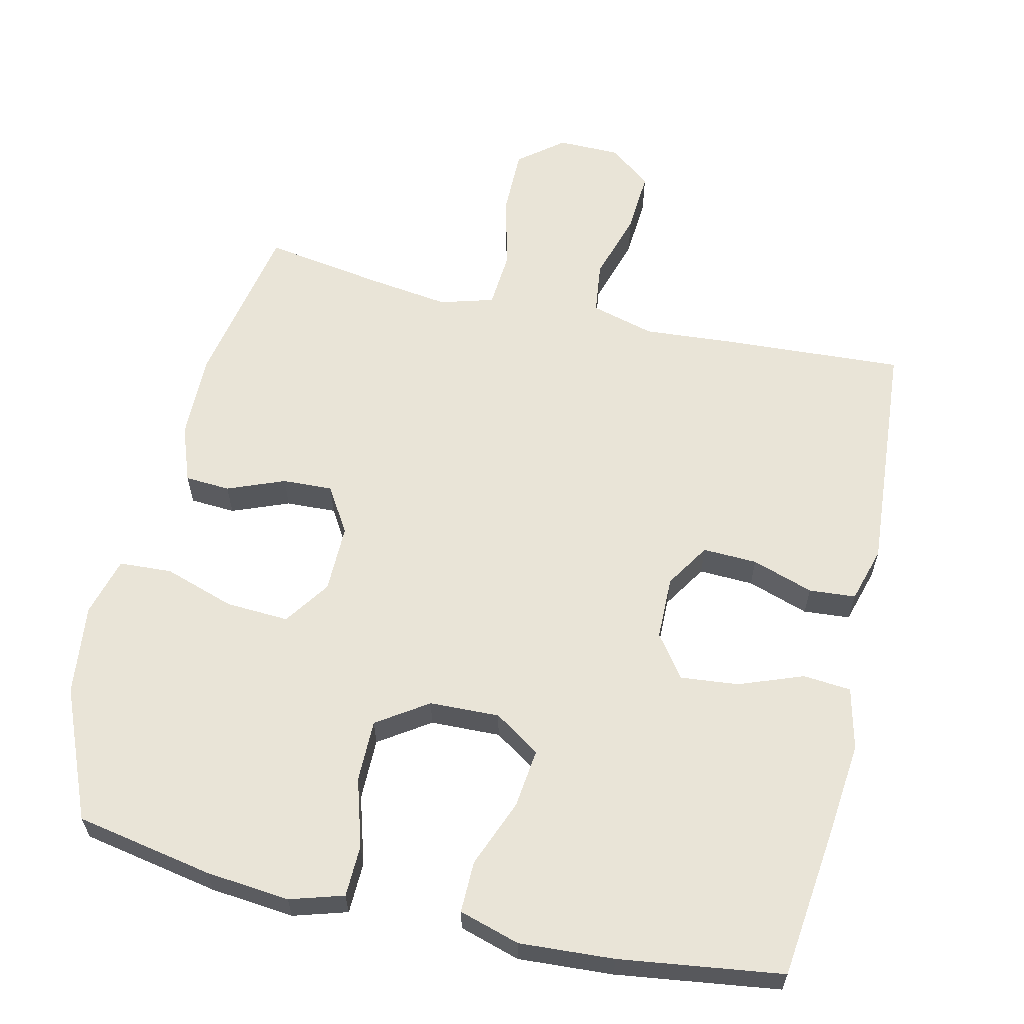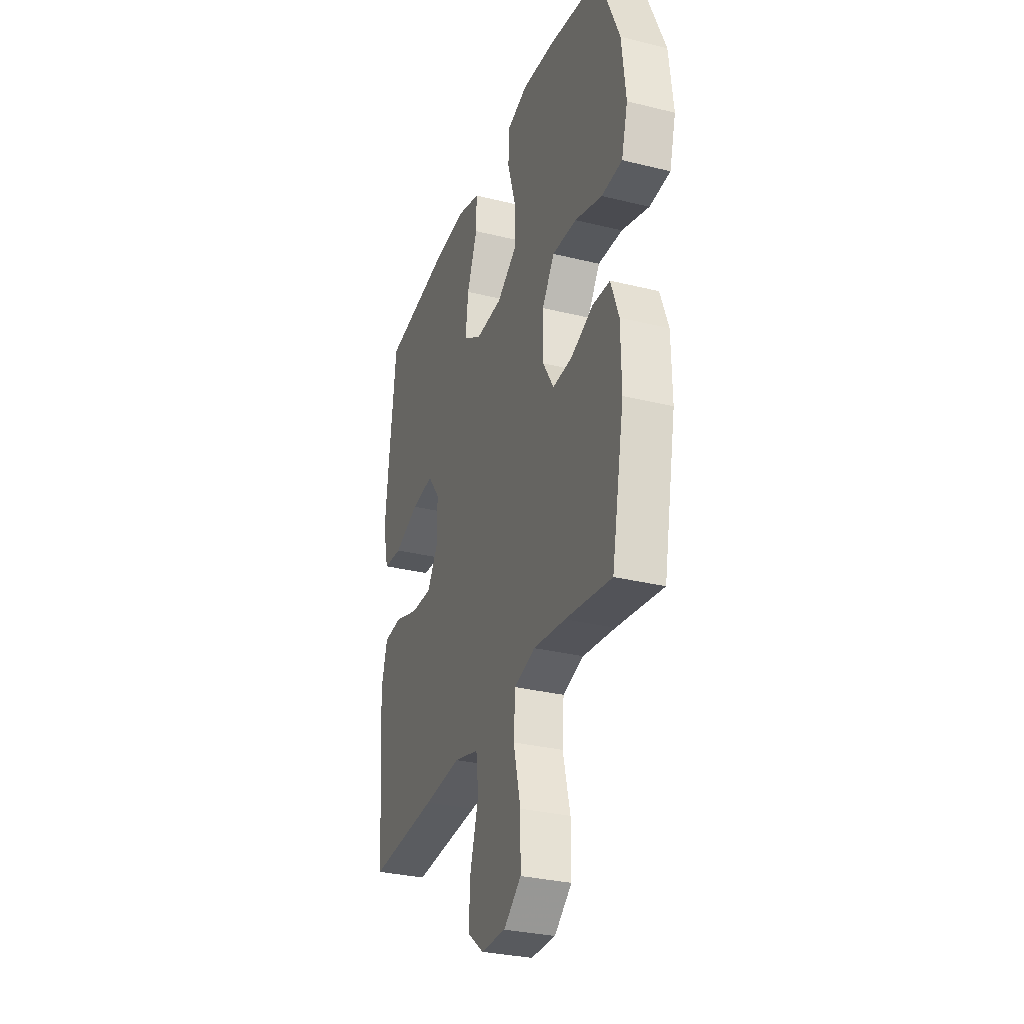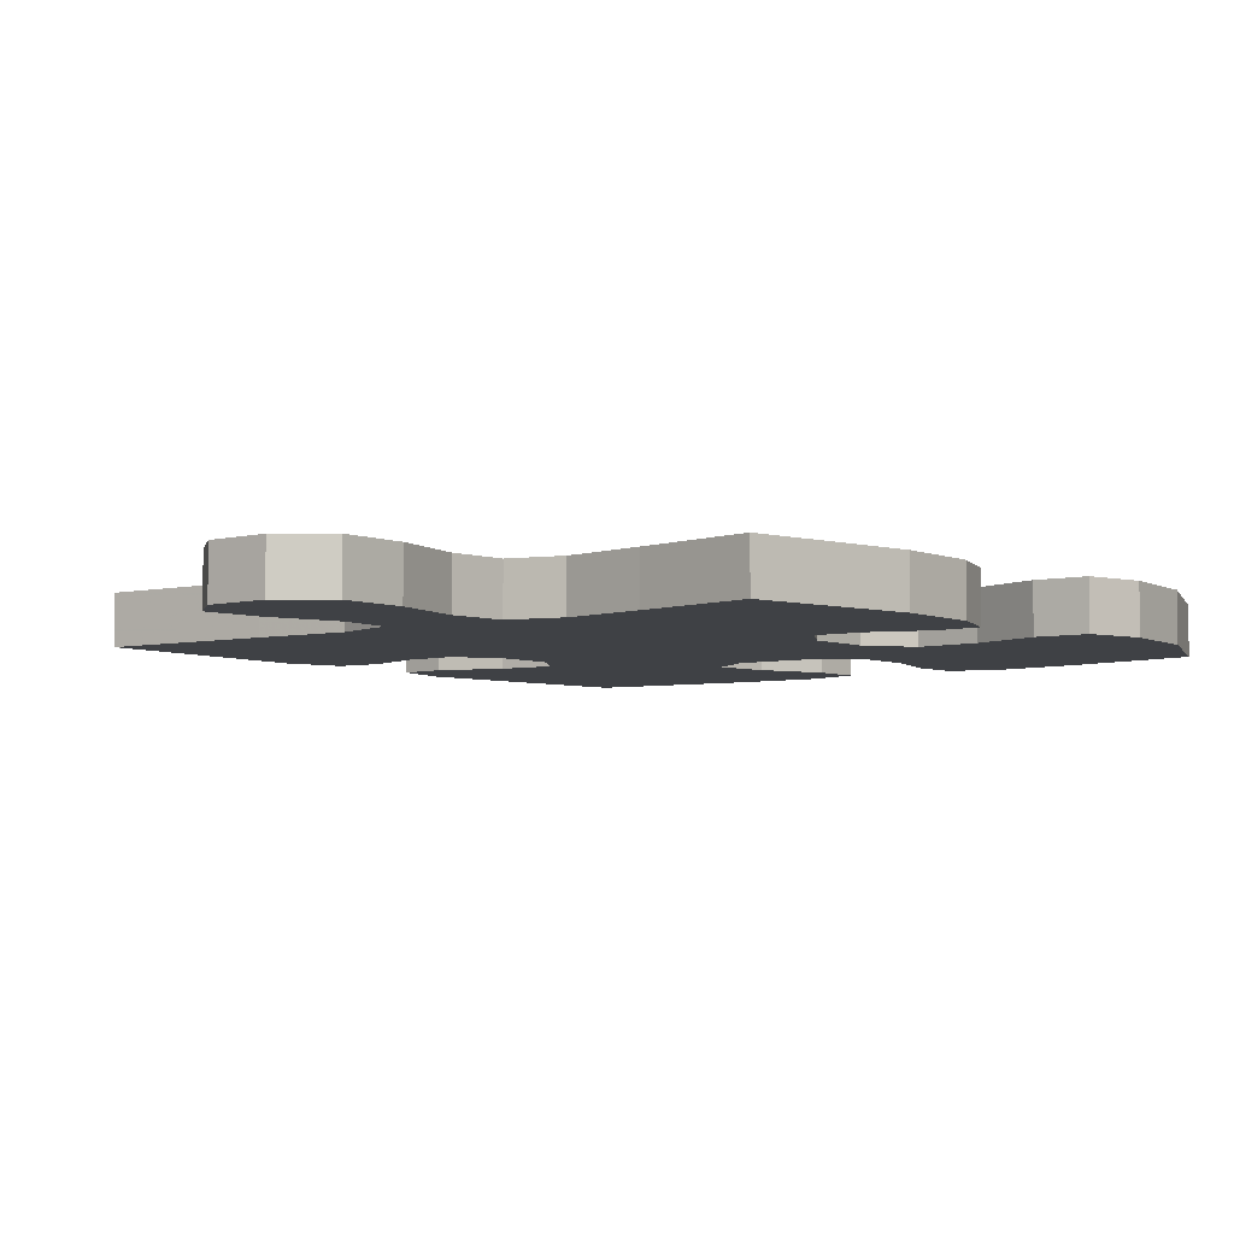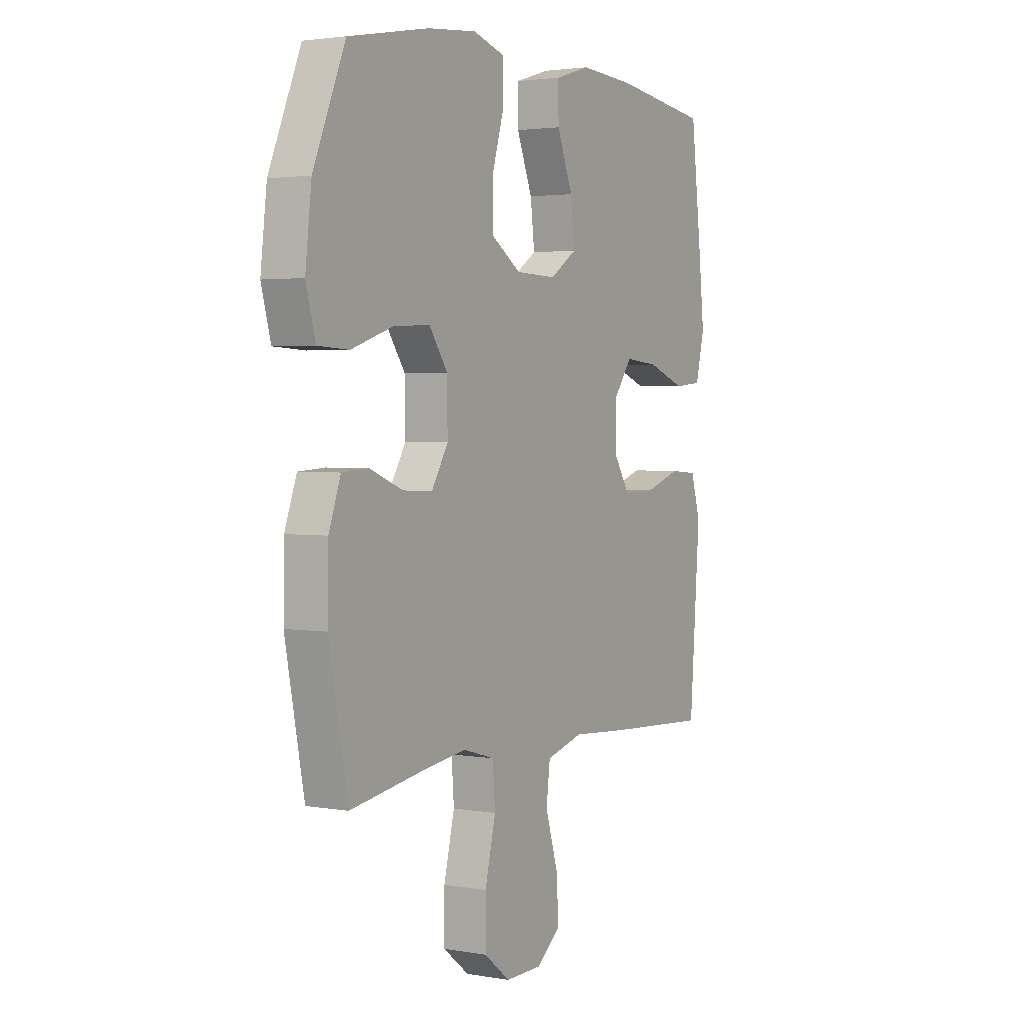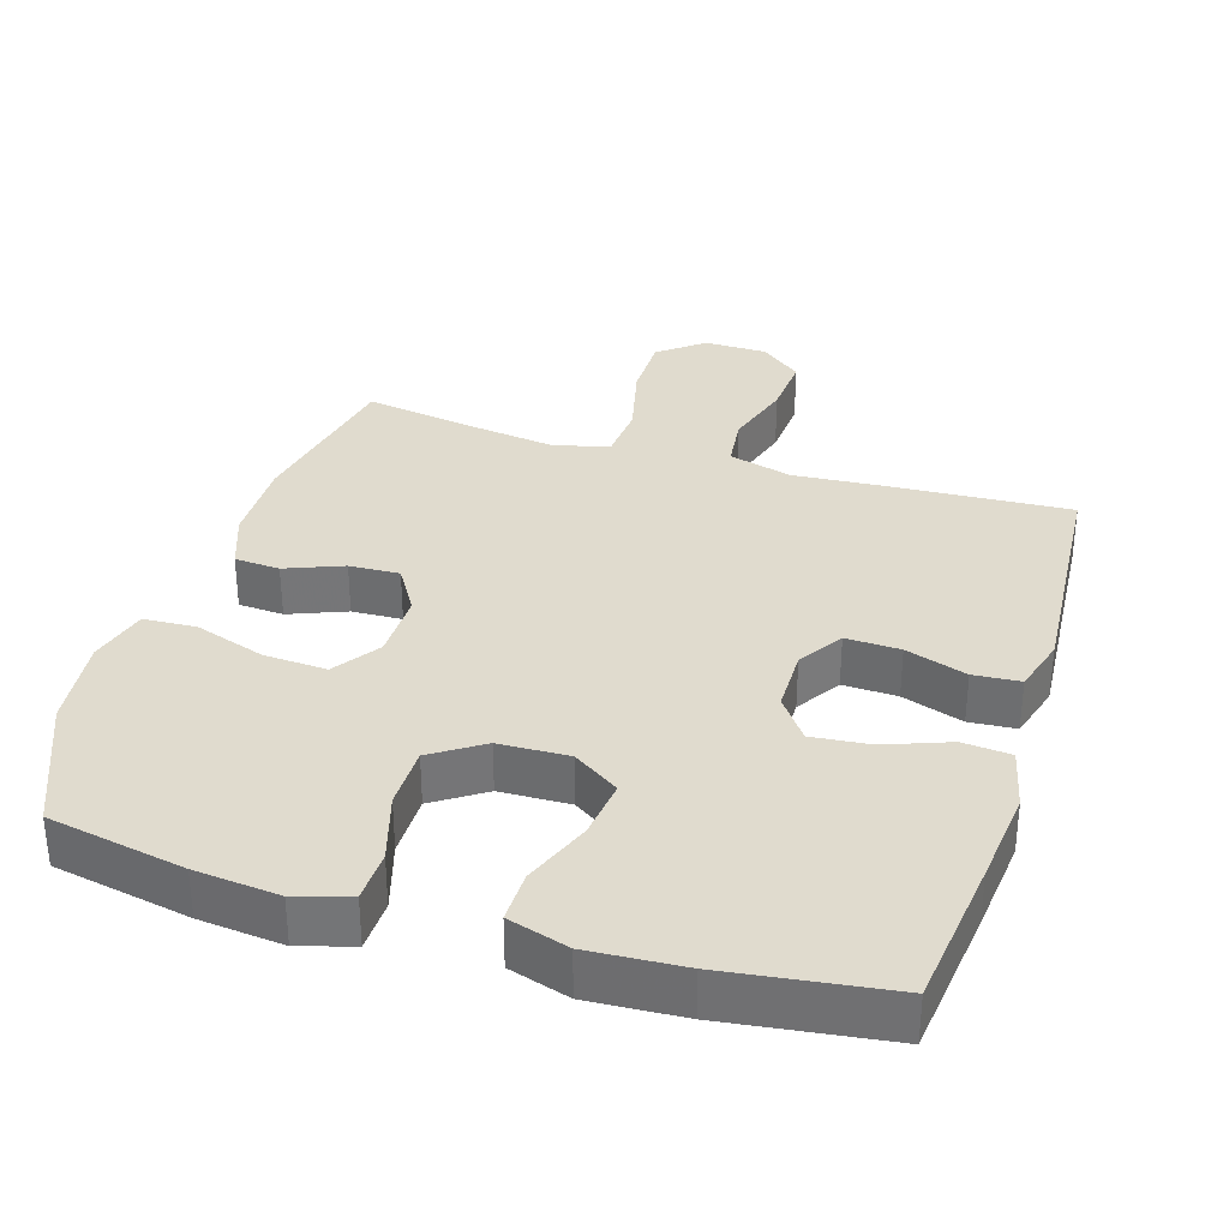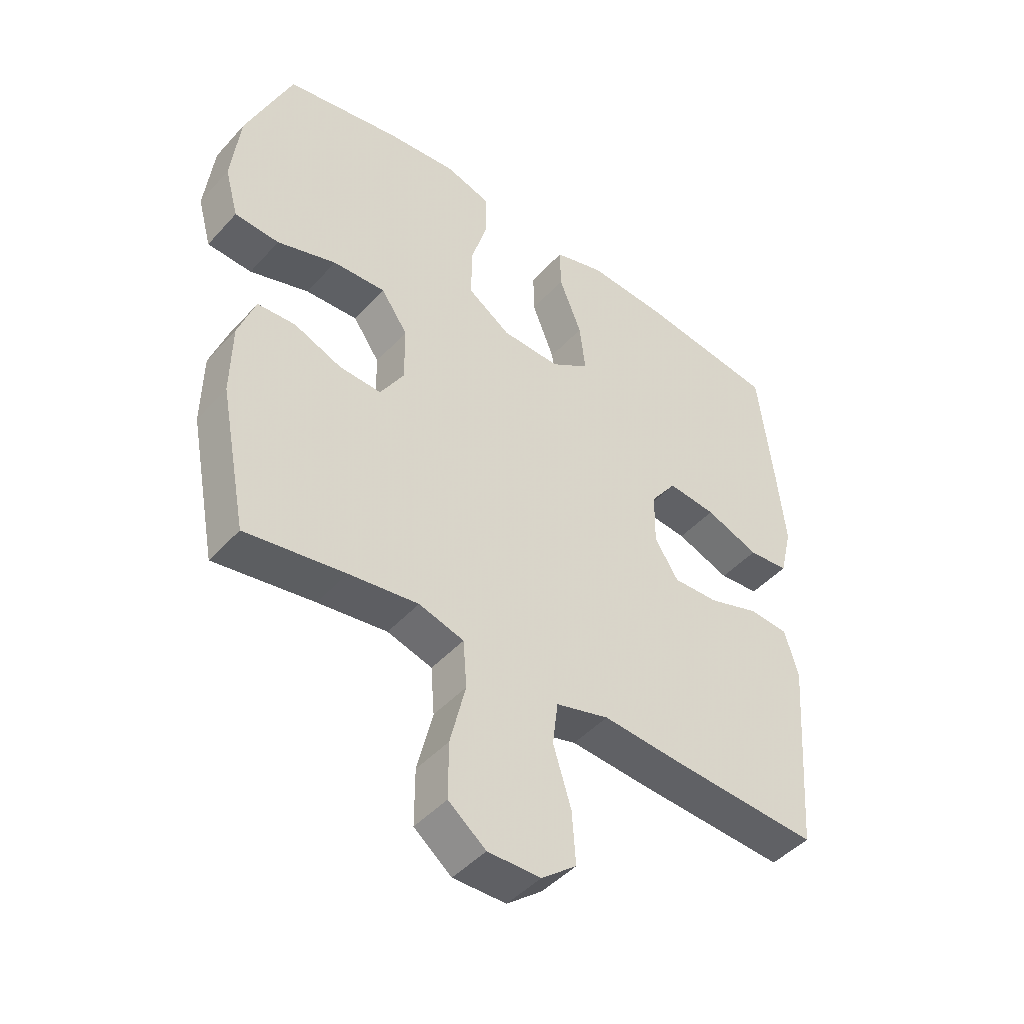
<metadata>
{"format":"obj","ext":"obj","renderer":"f3d","projection":"perspective","resolution":1024,"background":"white","views":[{"elev":61.2,"azim":12.9,"up":"+Y"},{"elev":-31.1,"azim":-109.4,"up":"+Z"},{"elev":-5.3,"azim":-141.4,"up":"+Y"},{"elev":2.7,"azim":-59.2,"up":"+Z"},{"elev":33.5,"azim":17.2,"up":"+Y"},{"elev":-45.8,"azim":-39.3,"up":"+Z"}]}
</metadata>
<code>
v -0.5 0.07 0.5
v -0.306 0.07 0.537
v -0.187 0.07 0.549
v -0.111 0.07 0.526
v -0.109 0.07 0.453
v -0.138 0.07 0.356
v -0.138 0.07 0.268
v -0.066 0.07 0.22
v 0.033 0.07 0.217
v 0.098 0.07 0.26
v 0.088 0.07 0.344
v 0.05 0.07 0.44
v 0.049 0.07 0.513
v 0.135 0.07 0.539
v 0.269 0.07 0.531
v 0.5 0.07 0.5
v 0.525 0.07 0.287
v 0.539 0.07 0.152
v 0.518 0.07 0.064
v 0.45 0.07 0.058
v 0.359 0.07 0.092
v 0.277 0.07 0.1
v 0.233 0.07 0.04
v 0.232 0.07 -0.05
v 0.272 0.07 -0.113
v 0.349 0.07 -0.11
v 0.436 0.07 -0.081
v 0.502 0.07 -0.086
v 0.525 0.07 -0.165
v 0.516 0.07 -0.286
v 0.5 0.07 -0.5
v 0.25 0.07 -0.486
v 0.115 0.07 -0.476
v 0.025 0.07 -0.501
v 0.016 0.07 -0.575
v 0.046 0.07 -0.674
v 0.052 0.07 -0.762
v -0.007 0.07 -0.809
v -0.096 0.07 -0.81
v -0.159 0.07 -0.76
v -0.159 0.07 -0.666
v -0.133 0.07 -0.559
v -0.139 0.07 -0.479
v -0.215 0.07 -0.457
v -0.332 0.07 -0.473
v -0.5 0.07 -0.5
v -0.546 0.07 -0.262
v -0.544 0.07 -0.139
v -0.515 0.07 -0.059
v -0.451 0.07 -0.055
v -0.37 0.07 -0.087
v -0.299 0.07 -0.09
v -0.259 0.07 -0.024
v -0.26 0.07 0.072
v -0.305 0.07 0.137
v -0.394 0.07 0.132
v -0.494 0.07 0.099
v -0.569 0.07 0.103
v -0.592 0.07 0.187
v -0.577 0.07 0.316
v -0.5 0 0.5
v -0.306 0 0.537
v -0.187 0 0.549
v -0.111 0 0.526
v -0.109 0 0.453
v -0.138 0 0.356
v -0.138 0 0.268
v -0.066 0 0.22
v 0.033 0 0.217
v 0.098 0 0.26
v 0.088 0 0.344
v 0.05 0 0.44
v 0.049 0 0.513
v 0.135 0 0.539
v 0.269 0 0.531
v 0.5 0 0.5
v 0.525 0 0.287
v 0.539 0 0.152
v 0.518 0 0.064
v 0.45 0 0.058
v 0.359 0 0.092
v 0.277 0 0.1
v 0.233 0 0.04
v 0.232 0 -0.05
v 0.272 0 -0.113
v 0.349 0 -0.11
v 0.436 0 -0.081
v 0.502 0 -0.086
v 0.525 0 -0.165
v 0.516 0 -0.286
v 0.5 0 -0.5
v 0.25 0 -0.486
v 0.115 0 -0.476
v 0.025 0 -0.501
v 0.016 0 -0.575
v 0.046 0 -0.674
v 0.052 0 -0.762
v -0.007 0 -0.809
v -0.096 0 -0.81
v -0.159 0 -0.76
v -0.159 0 -0.666
v -0.133 0 -0.559
v -0.139 0 -0.479
v -0.215 0 -0.457
v -0.332 0 -0.473
v -0.5 0 -0.5
v -0.546 0 -0.262
v -0.544 0 -0.139
v -0.515 0 -0.059
v -0.451 0 -0.055
v -0.37 0 -0.087
v -0.299 0 -0.09
v -0.259 0 -0.024
v -0.26 0 0.072
v -0.305 0 0.137
v -0.394 0 0.132
v -0.494 0 0.099
v -0.569 0 0.103
v -0.592 0 0.187
v -0.577 0 0.316
f 56 57 58 59
f 55 56 59 60
f 48 49 50 51
f 48 51 52
f 45 46 47 48
f 44 45 48 52
f 43 44 52 53
f 39 40 41 42
f 39 42 43
f 38 39 43
f 35 36 37 38
f 35 38 43 53
f 30 31 32 33
f 30 33 34
f 29 30 34
f 26 27 28 29
f 25 26 29 34
f 24 25 34
f 23 24 34
f 18 19 20 21
f 18 21 22
f 17 18 22
f 16 17 22
f 15 16 22 23
f 11 12 13 14
f 10 11 14 15
f 3 4 5 6
f 3 6 7
f 2 3 7
f 55 60 1 2
f 54 55 2 7
f 34 35 53 54
f 34 54 7 8
f 10 15 23 34
f 9 10 34
f 8 9 34
f 119 118 117 116
f 120 119 116 115
f 111 110 109 108
f 112 111 108
f 108 107 106 105
f 112 108 105 104
f 113 112 104 103
f 102 101 100 99
f 103 102 99
f 103 99 98
f 98 97 96 95
f 113 103 98 95
f 93 92 91 90
f 94 93 90
f 94 90 89
f 89 88 87 86
f 94 89 86 85
f 94 85 84
f 94 84 83
f 81 80 79 78
f 82 81 78
f 82 78 77
f 82 77 76
f 83 82 76 75
f 74 73 72 71
f 75 74 71 70
f 66 65 64 63
f 67 66 63
f 67 63 62
f 62 61 120 115
f 67 62 115 114
f 114 113 95 94
f 68 67 114 94
f 94 83 75 70
f 94 70 69
f 94 69 68
f 1 61 62 2
f 2 62 63 3
f 3 63 64 4
f 4 64 65 5
f 5 65 66 6
f 6 66 67 7
f 7 67 68 8
f 8 68 69 9
f 9 69 70 10
f 10 70 71 11
f 11 71 72 12
f 12 72 73 13
f 13 73 74 14
f 14 74 75 15
f 15 75 76 16
f 16 76 77 17
f 17 77 78 18
f 18 78 79 19
f 19 79 80 20
f 20 80 81 21
f 21 81 82 22
f 22 82 83 23
f 23 83 84 24
f 24 84 85 25
f 25 85 86 26
f 26 86 87 27
f 27 87 88 28
f 28 88 89 29
f 29 89 90 30
f 30 90 91 31
f 31 91 92 32
f 32 92 93 33
f 33 93 94 34
f 34 94 95 35
f 35 95 96 36
f 36 96 97 37
f 37 97 98 38
f 38 98 99 39
f 39 99 100 40
f 40 100 101 41
f 41 101 102 42
f 42 102 103 43
f 43 103 104 44
f 44 104 105 45
f 45 105 106 46
f 46 106 107 47
f 47 107 108 48
f 48 108 109 49
f 49 109 110 50
f 50 110 111 51
f 51 111 112 52
f 52 112 113 53
f 53 113 114 54
f 54 114 115 55
f 55 115 116 56
f 56 116 117 57
f 57 117 118 58
f 58 118 119 59
f 59 119 120 60
f 60 120 61 1

</code>
